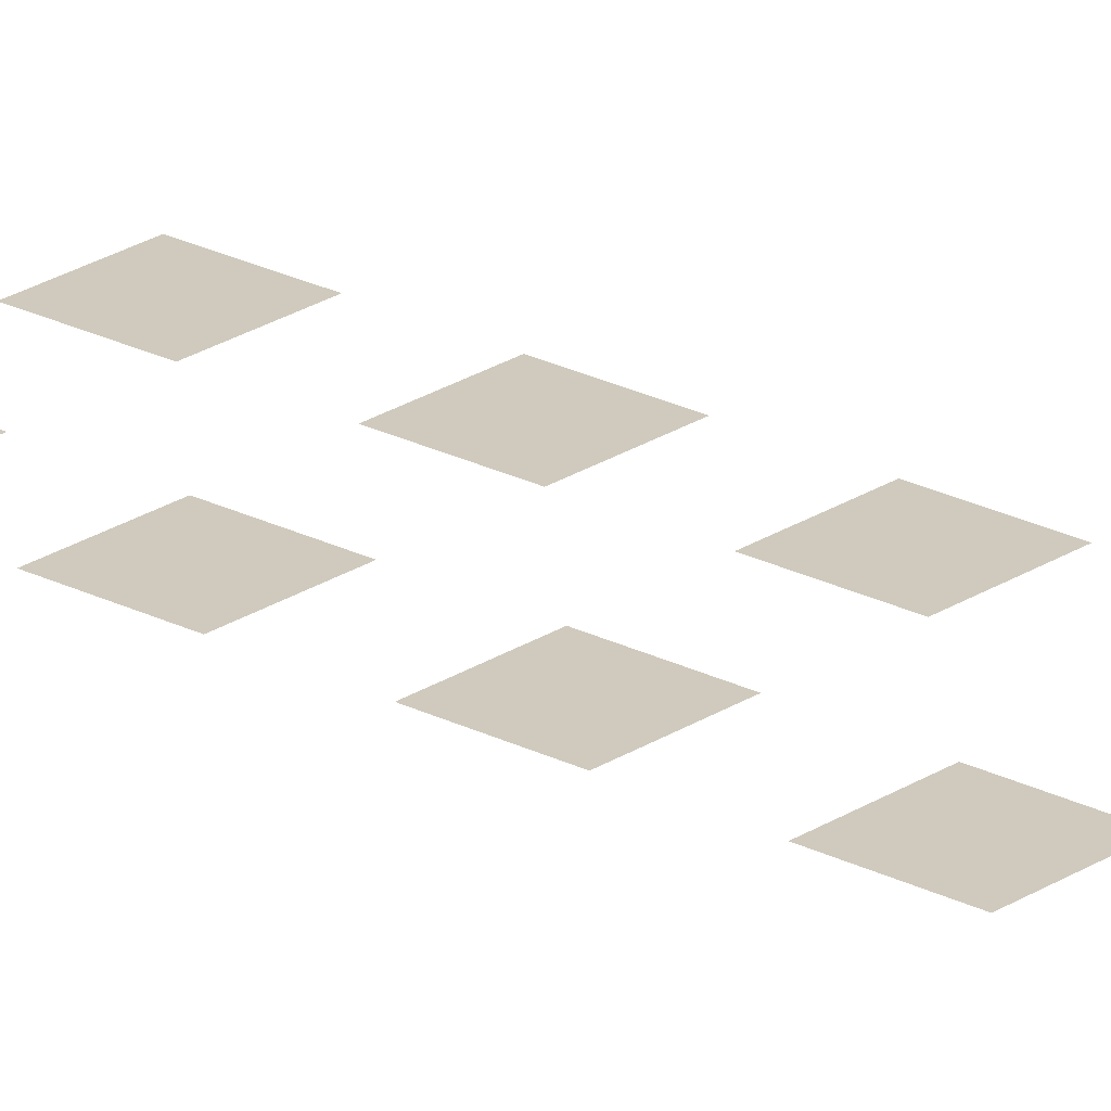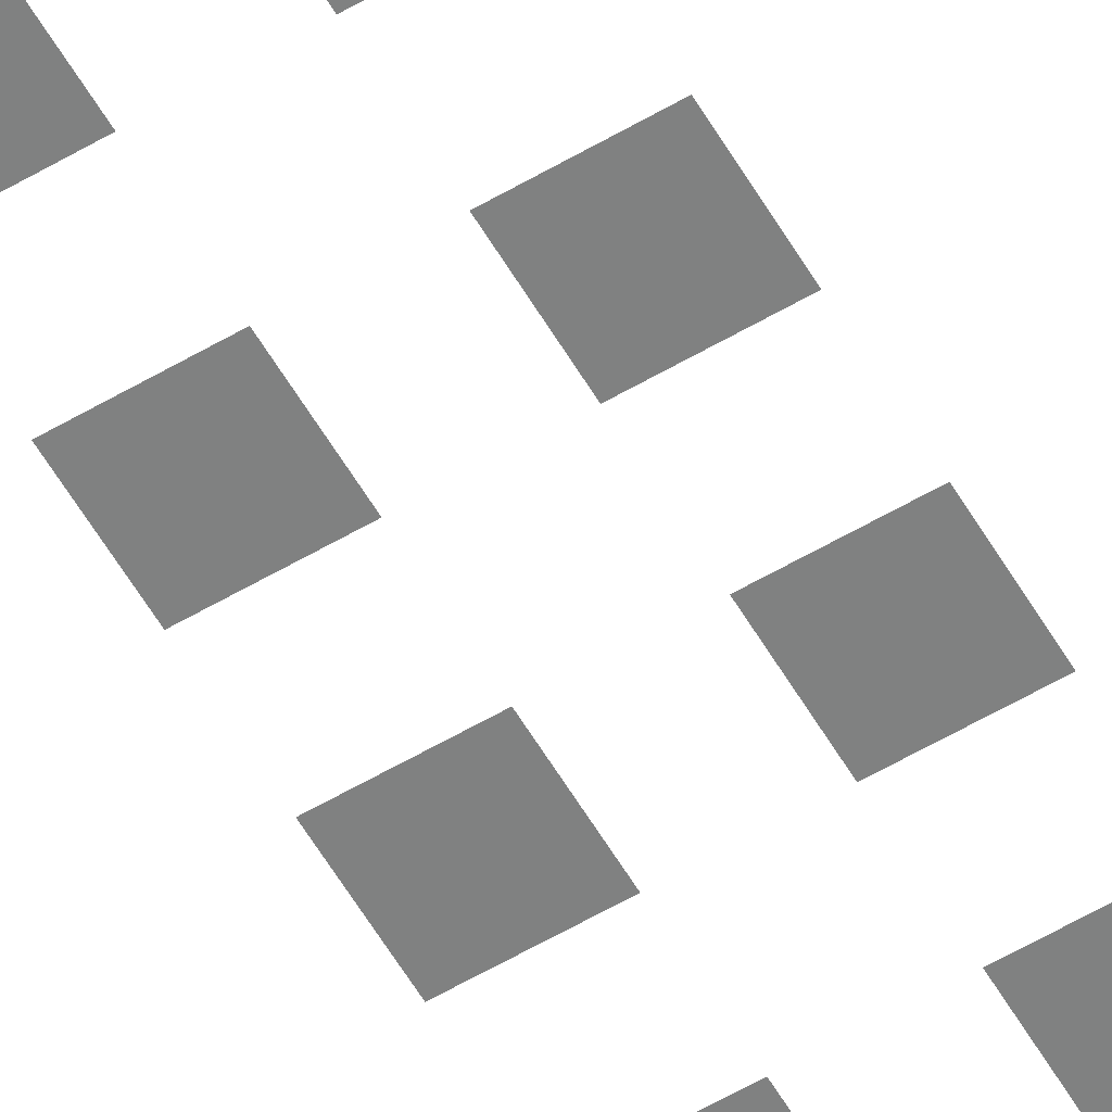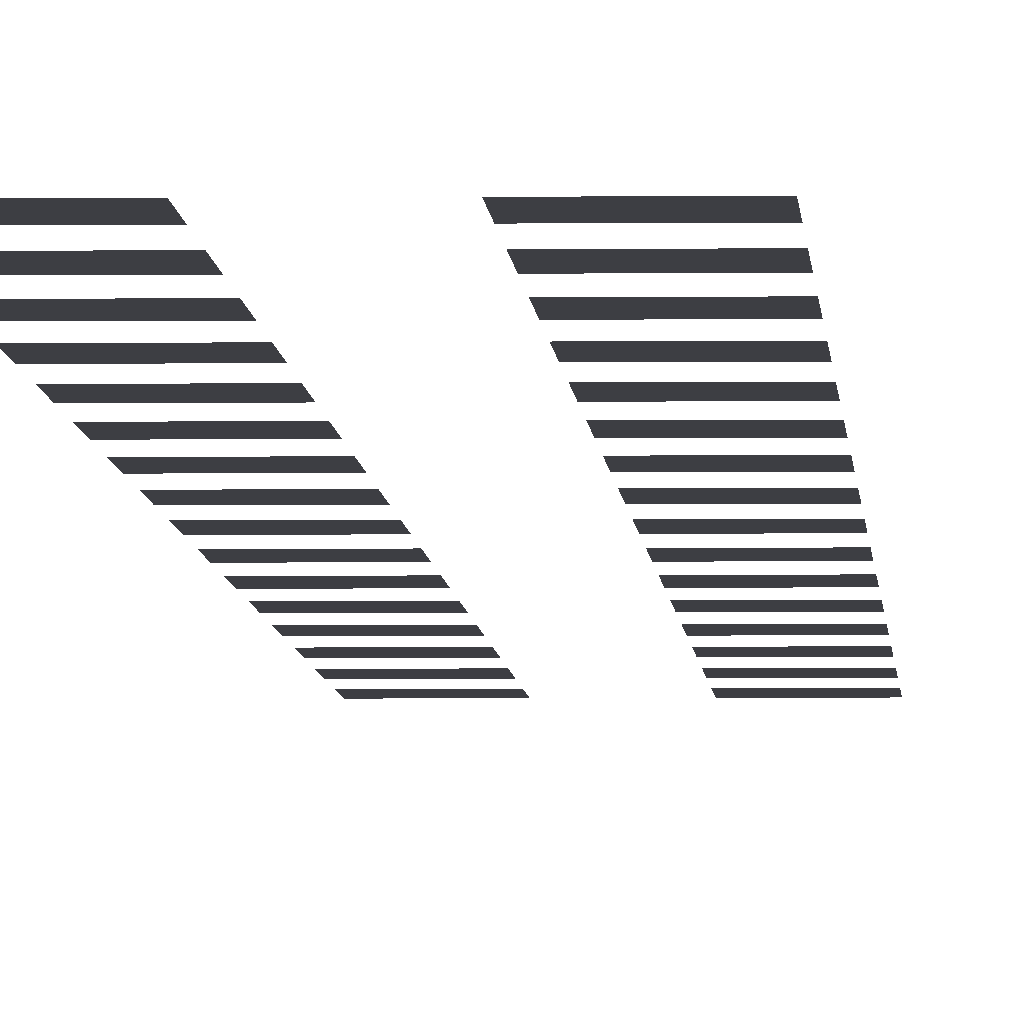
<metadata>
{"format":"obj","ext":"obj","renderer":"f3d","projection":"perspective","resolution":1024,"background":"white","views":[{"elev":22.8,"azim":131.5,"up":"+Z"},{"elev":-60.3,"azim":-149.3,"up":"+Z"},{"elev":-3.7,"azim":2.2,"up":"+Z"}]}
</metadata>
<code>
v -5 -1 0
v -5.5 -1 0
v -5.5 -0.5 0
v -5 -0.5 0
v -6 -1 0
v -6.5 -1 0
v -6.5 -0.5 0
v -6 -0.5 0
v -5 -2 0
v -5.5 -2 0
v -5.5 -1.5 0
v -5 -1.5 0
v -6 -2 0
v -6.5 -2 0
v -6.5 -1.5 0
v -6 -1.5 0
v -5 -3 0
v -5.5 -3 0
v -5.5 -2.5 0
v -5 -2.5 0
v -6 -3 0
v -6.5 -3 0
v -6.5 -2.5 0
v -6 -2.5 0
v -5 -4 0
v -5.5 -4 0
v -5.5 -3.5 0
v -5 -3.5 0
v -6 -4 0
v -6.5 -4 0
v -6.5 -3.5 0
v -6 -3.5 0
v -5 -5 0
v -5.5 -5 0
v -5.5 -4.5 0
v -5 -4.5 0
v -6 -5 0
v -6.5 -5 0
v -6.5 -4.5 0
v -6 -4.5 0
v -5 -6 0
v -5.5 -6 0
v -5.5 -5.5 0
v -5 -5.5 0
v -6 -6 0
v -6.5 -6 0
v -6.5 -5.5 0
v -6 -5.5 0
v -5 -7 0
v -5.5 -7 0
v -5.5 -6.5 0
v -5 -6.5 0
v -6 -7 0
v -6.5 -7 0
v -6.5 -6.5 0
v -6 -6.5 0
v -5 -8 0
v -5.5 -8 0
v -5.5 -7.5 0
v -5 -7.5 0
v -6 -8 0
v -6.5 -8 0
v -6.5 -7.5 0
v -6 -7.5 0
v -5 -9 0
v -5.5 -9 0
v -5.5 -8.5 0
v -5 -8.5 0
v -6 -9 0
v -6.5 -9 0
v -6.5 -8.5 0
v -6 -8.5 0
v -5 -10 0
v -5.5 -10 0
v -5.5 -9.5 0
v -5 -9.5 0
v -6 -10 0
v -6.5 -10 0
v -6.5 -9.5 0
v -6 -9.5 0
v -5 -11 0
v -5.5 -11 0
v -5.5 -10.5 0
v -5 -10.5 0
v -6 -11 0
v -6.5 -11 0
v -6.5 -10.5 0
v -6 -10.5 0
v -5 -12 0
v -5.5 -12 0
v -5.5 -11.5 0
v -5 -11.5 0
v -6 -12 0
v -6.5 -12 0
v -6.5 -11.5 0
v -6 -11.5 0
v -5 -13 0
v -5.5 -13 0
v -5.5 -12.5 0
v -5 -12.5 0
v -6 -13 0
v -6.5 -13 0
v -6.5 -12.5 0
v -6 -12.5 0
v -5 -14 0
v -5.5 -14 0
v -5.5 -13.5 0
v -5 -13.5 0
v -6 -14 0
v -6.5 -14 0
v -6.5 -13.5 0
v -6 -13.5 0
v -5 -15 0
v -5.5 -15 0
v -5.5 -14.5 0
v -5 -14.5 0
v -6 -15 0
v -6.5 -15 0
v -6.5 -14.5 0
v -6 -14.5 0
v -5 -16 0
v -5.5 -16 0
v -5.5 -15.5 0
v -5 -15.5 0
v -6 -16 0
v -6.5 -16 0
v -6.5 -15.5 0
v -6 -15.5 0
g Map_Master_mesh_0391
f 1 2 3 4
f 5 6 7 8
f 9 10 11 12
f 13 14 15 16
f 17 18 19 20
f 21 22 23 24
f 25 26 27 28
f 29 30 31 32
f 33 34 35 36
f 37 38 39 40
f 41 42 43 44
f 45 46 47 48
f 49 50 51 52
f 53 54 55 56
f 57 58 59 60
f 61 62 63 64
f 65 66 67 68
f 69 70 71 72
f 73 74 75 76
f 77 78 79 80
f 81 82 83 84
f 85 86 87 88
f 89 90 91 92
f 93 94 95 96
f 97 98 99 100
f 101 102 103 104
f 105 106 107 108
f 109 110 111 112
f 113 114 115 116
f 117 118 119 120
f 121 122 123 124
f 125 126 127 128

</code>
